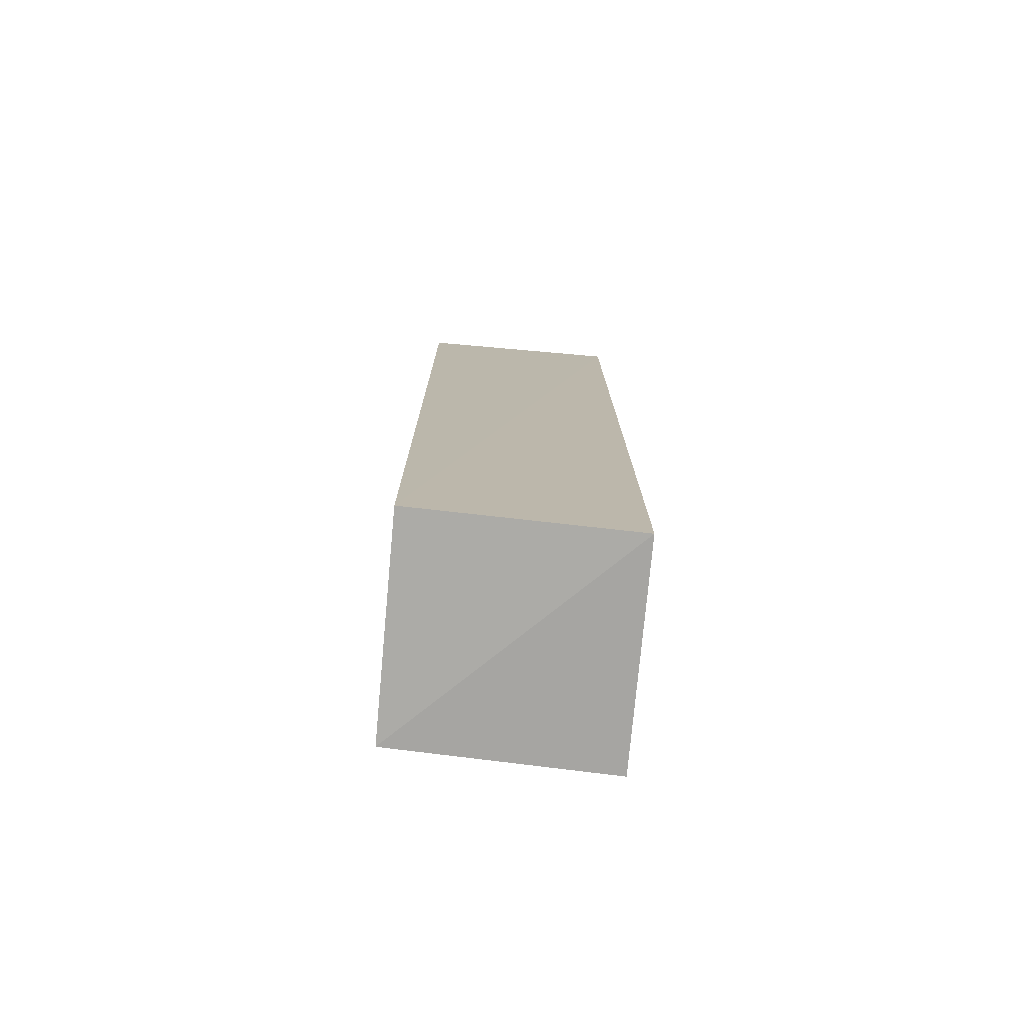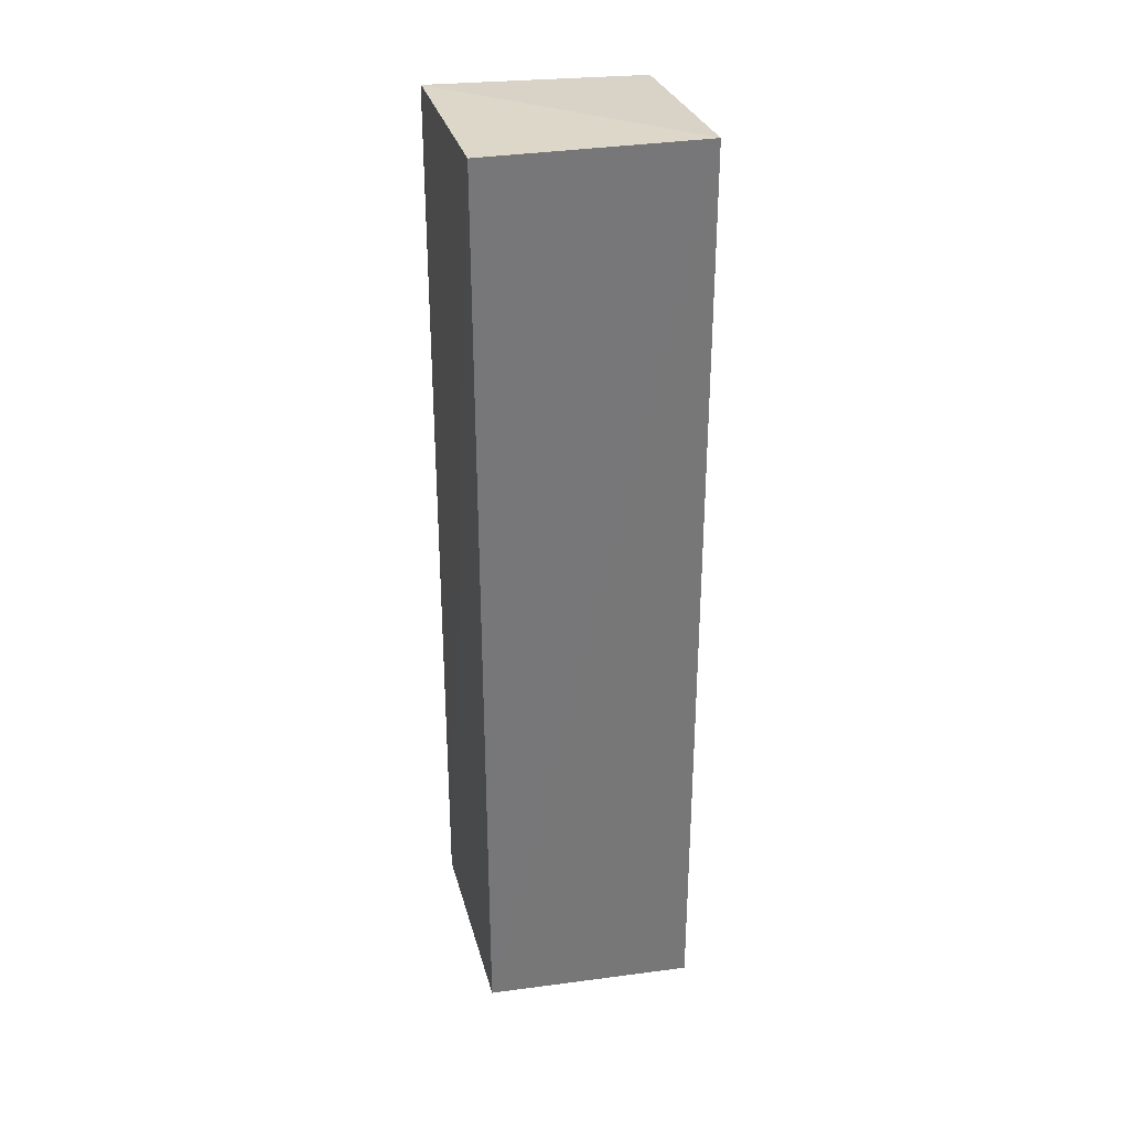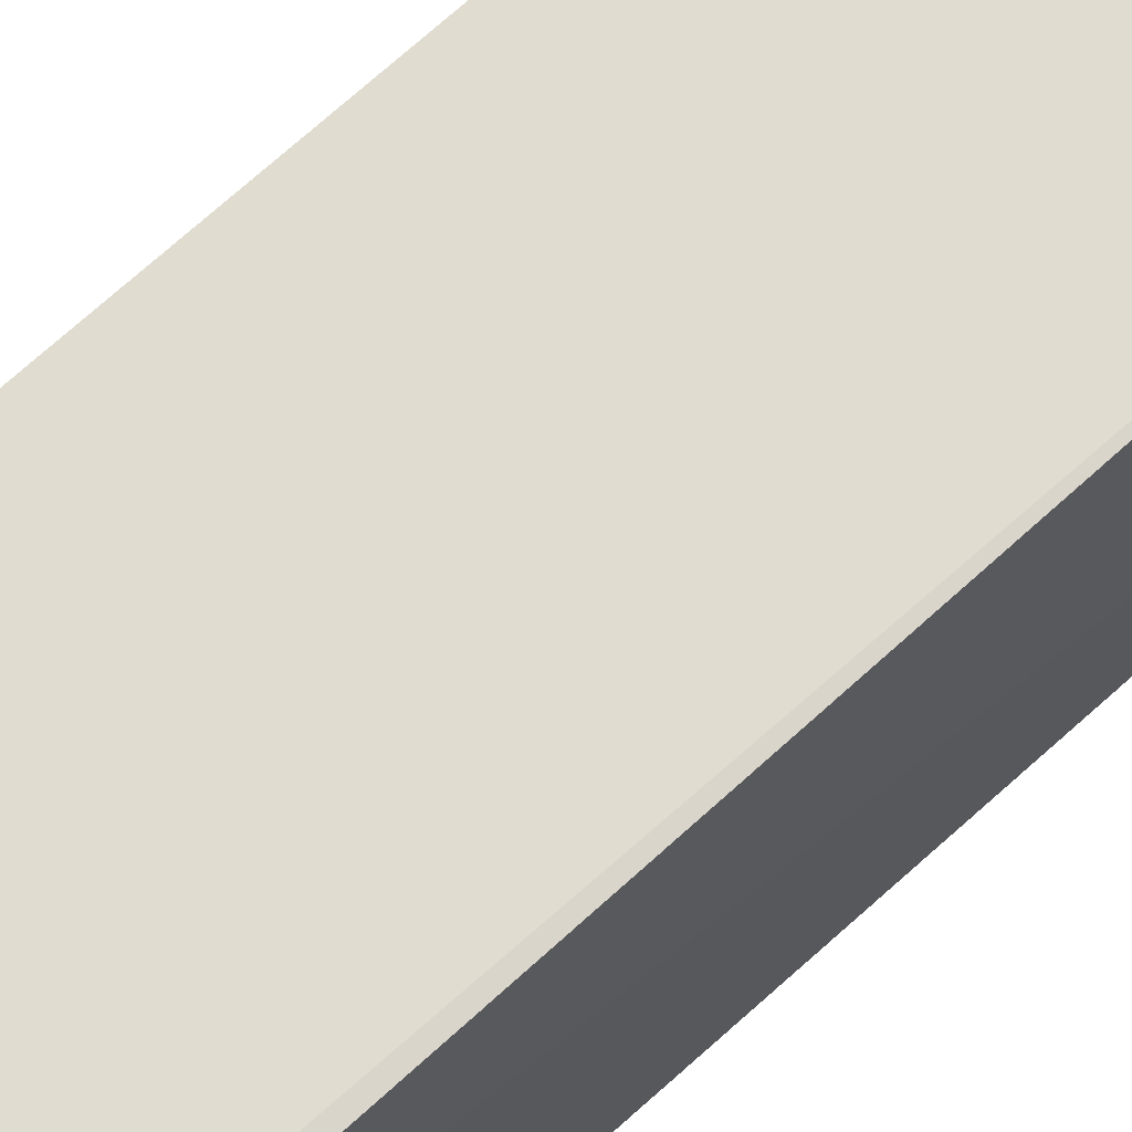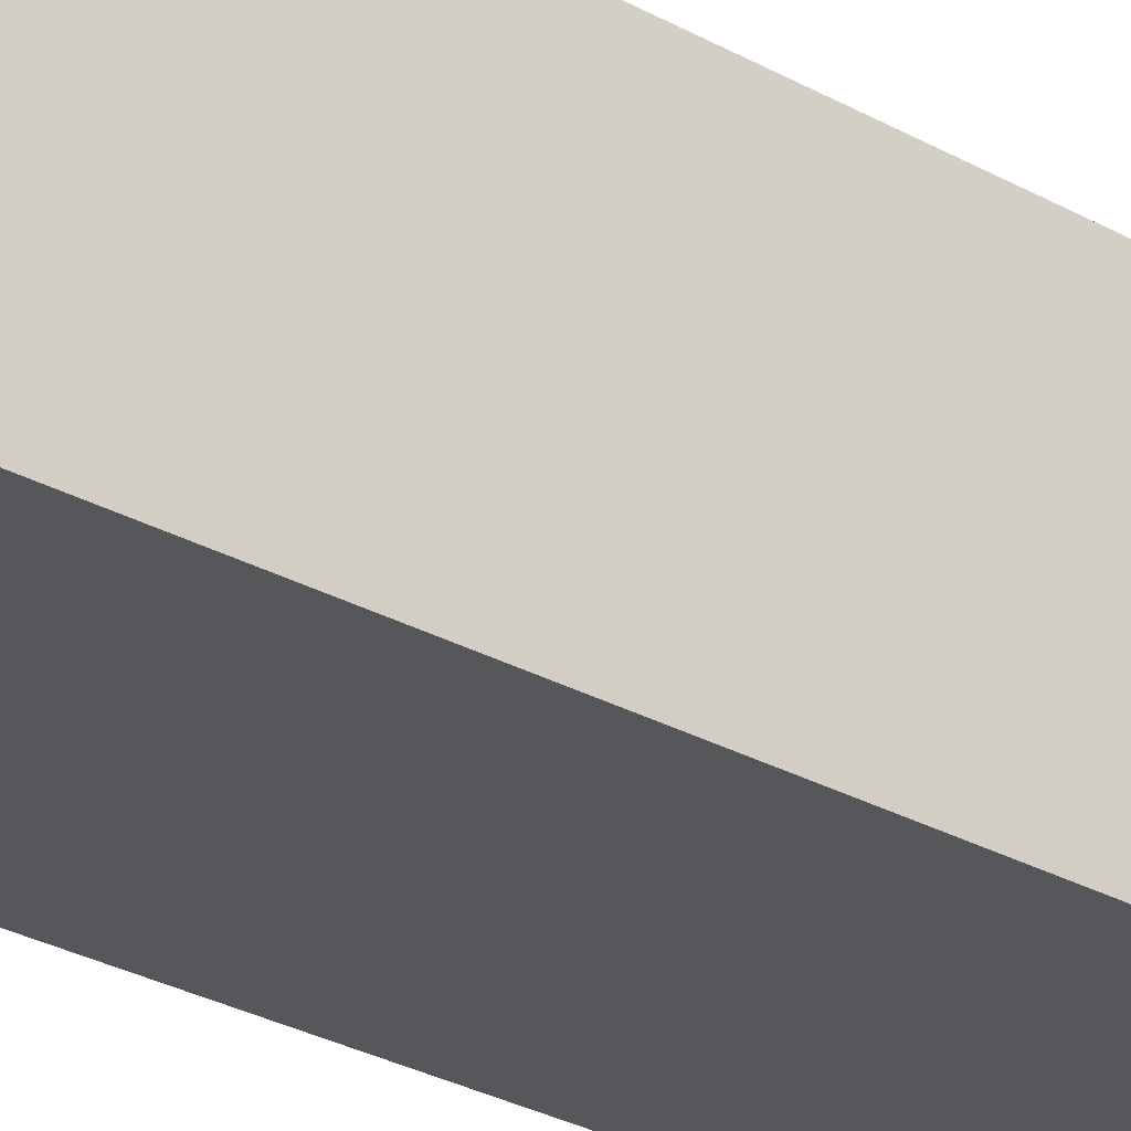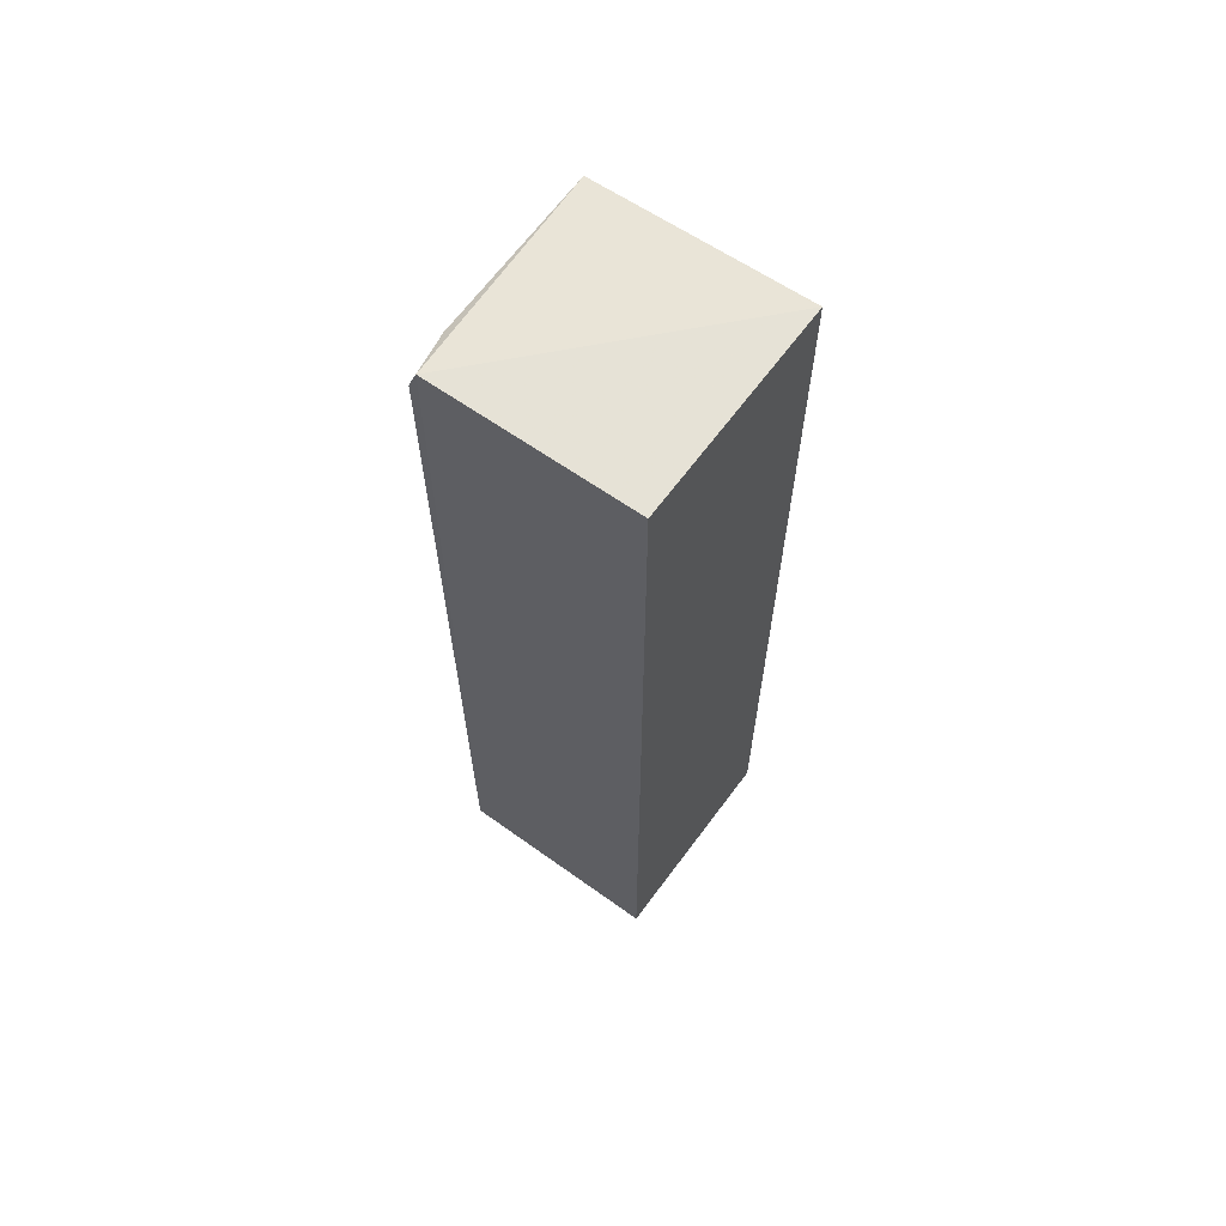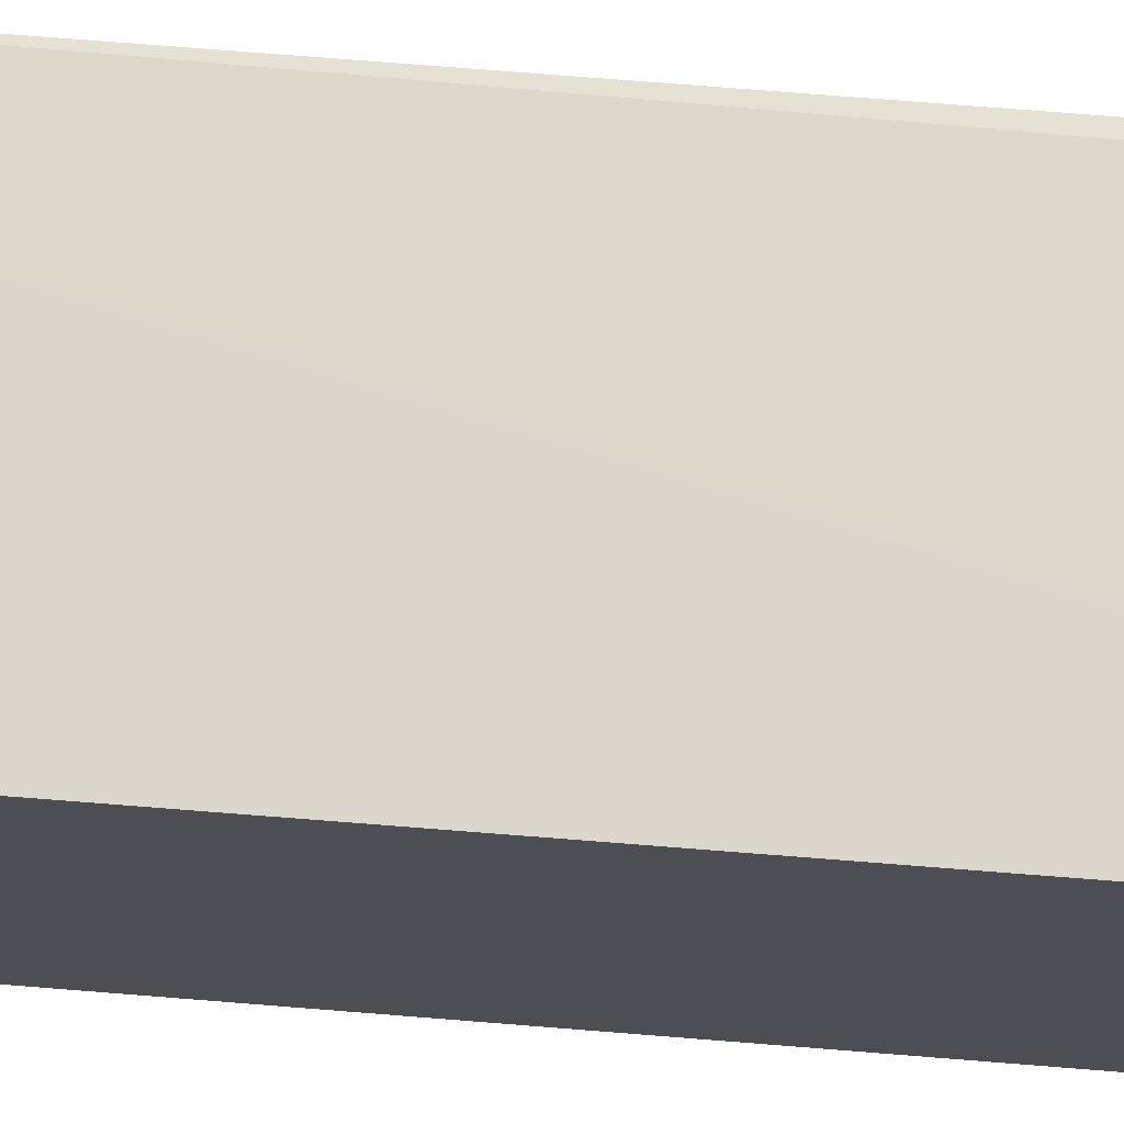
<metadata>
{"format":"obj","ext":"obj","renderer":"f3d","projection":"perspective","resolution":1024,"background":"white","views":[{"elev":-76.2,"azim":85.0,"up":"+Y"},{"elev":33.1,"azim":75.8,"up":"+Y"},{"elev":69.7,"azim":-132.4,"up":"+Z"},{"elev":-27.3,"azim":-131.3,"up":"+Z"},{"elev":65.0,"azim":36.1,"up":"+Y"},{"elev":72.7,"azim":94.6,"up":"+Z"}]}
</metadata>
<code>
v -0.01895 0.02165 0.1019
v -0.0189 -0.01844 0.1019
v -0.01894 0.02154 0.09277
v -0.02814 0.02077 0.09268
v -0.02803 -0.01851 0.102
v -0.01895 -0.01915 0.09269
v -0.02763 0.02132 0.1019
v -0.02828 -0.01878 0.09269
v -0.02808 0.02018 0.1019
v -0.02808 0.02087 0.1001
f 1 2 3
f 5 2 1
f 6 3 2
f 6 4 3
f 6 2 5
f 7 1 3
f 7 3 4
f 7 5 1
f 8 6 5
f 8 4 6
f 9 5 7
f 9 8 5
f 9 4 8
f 10 9 7
f 10 7 4
f 10 4 9

</code>
